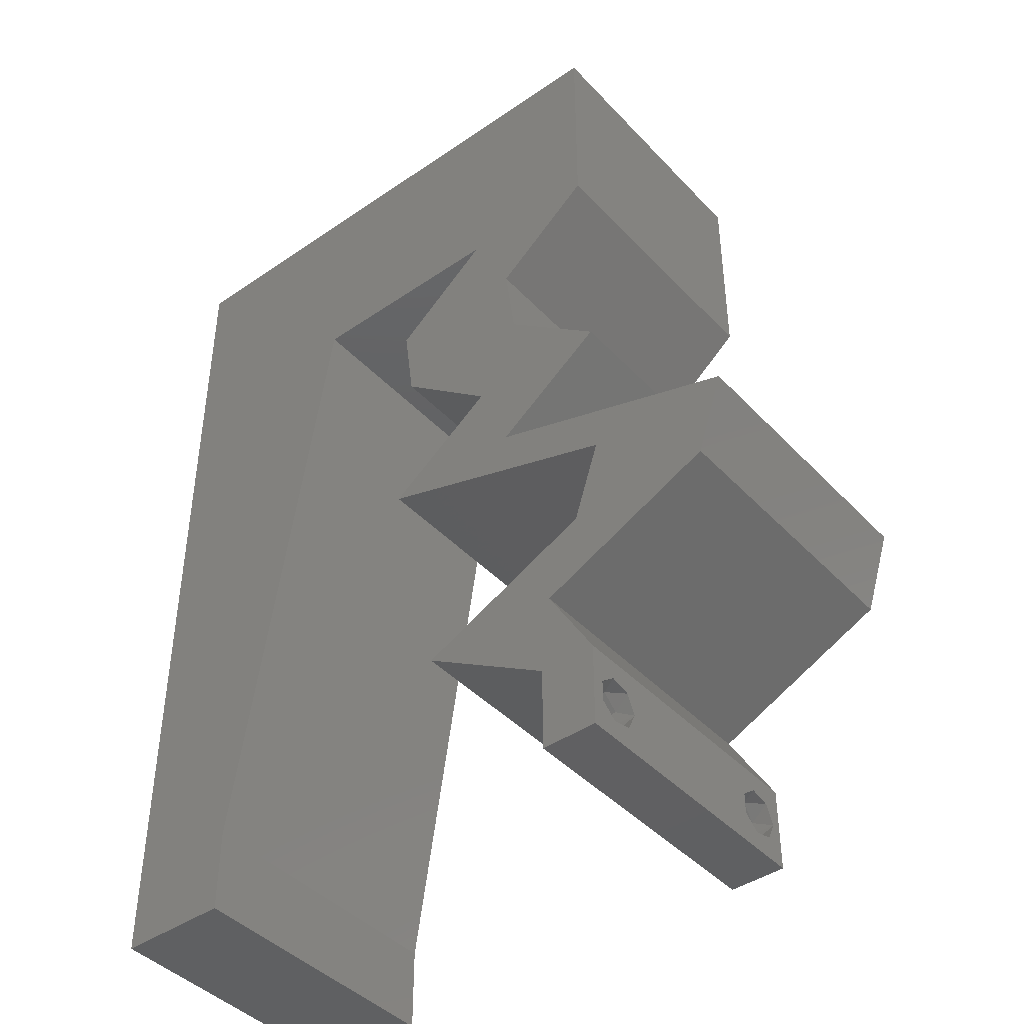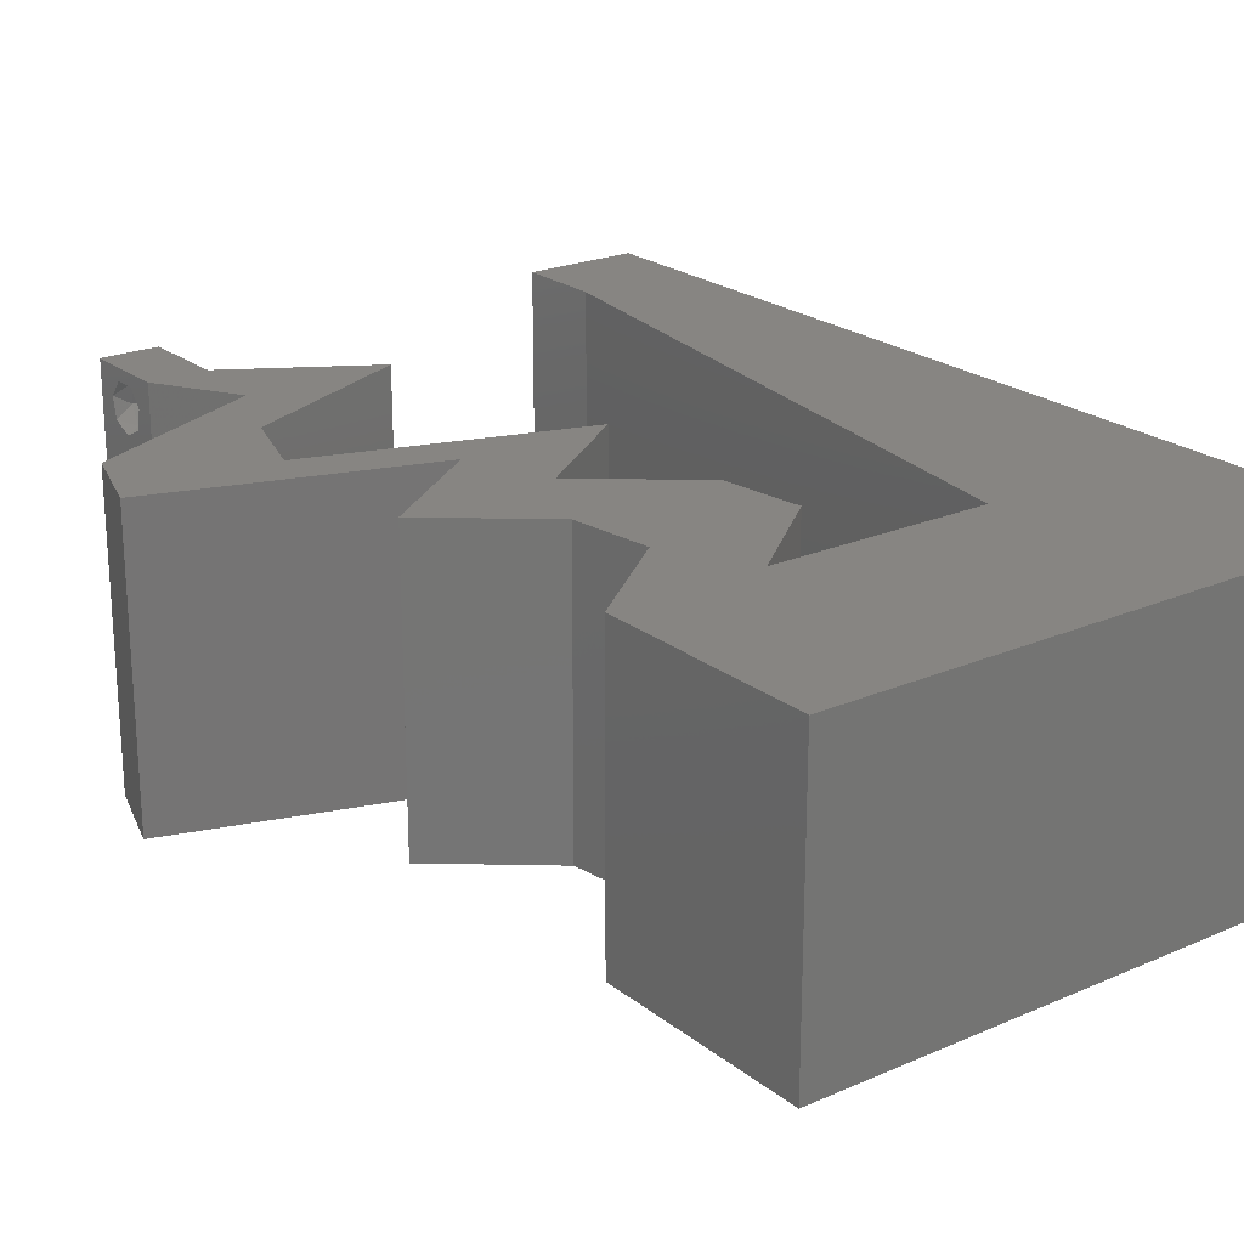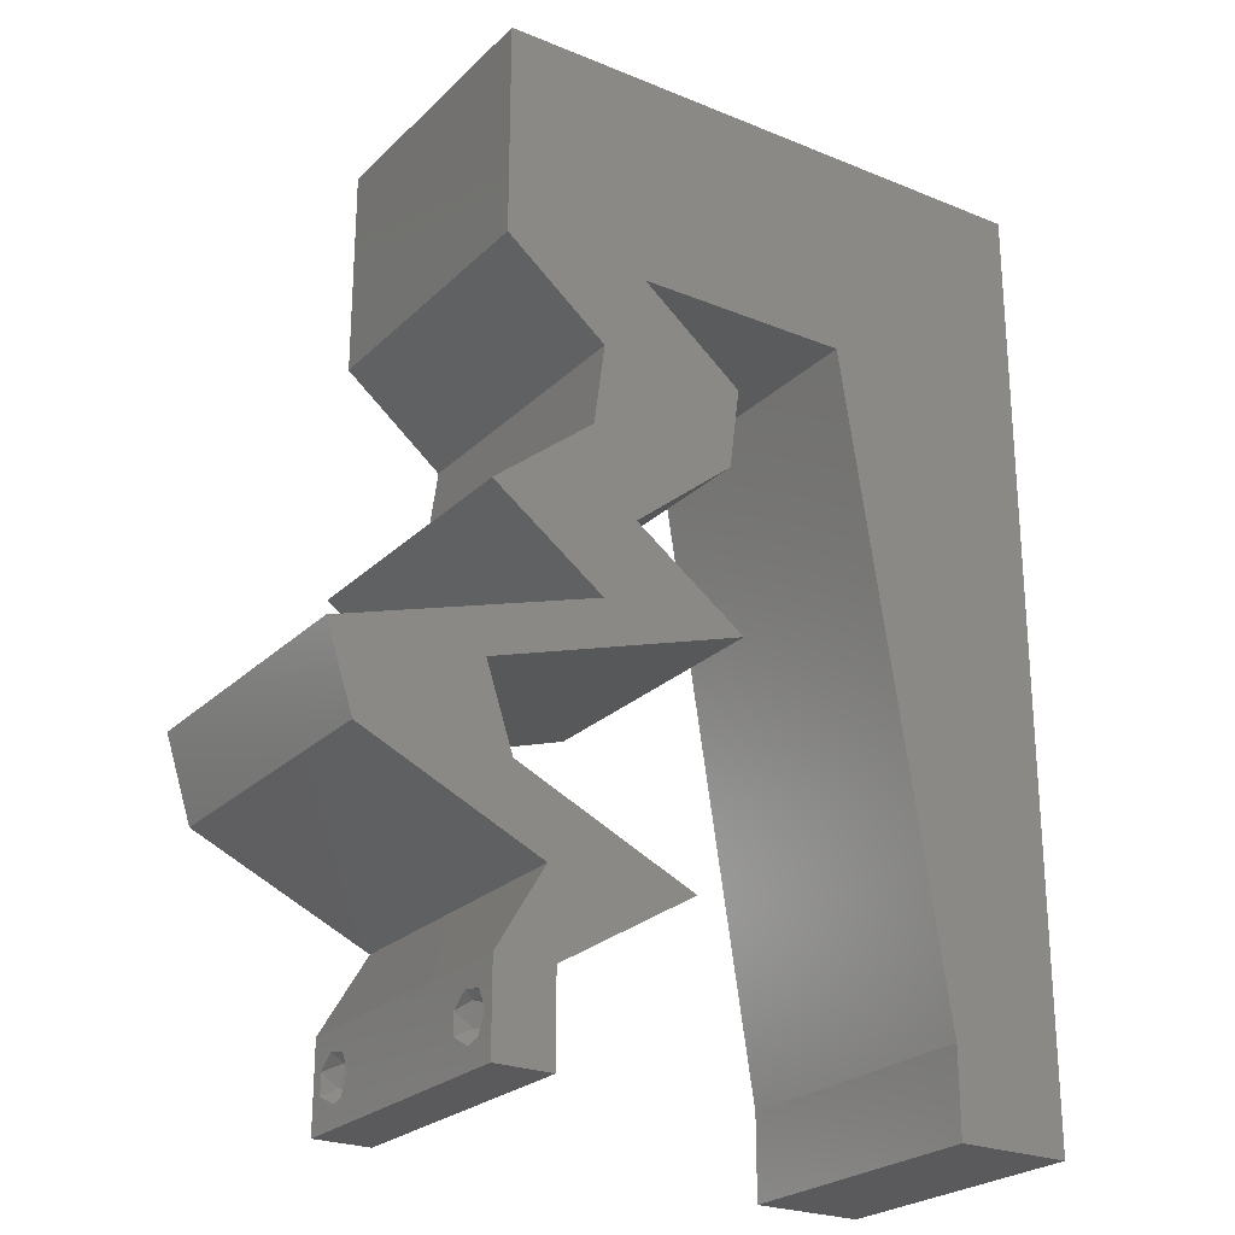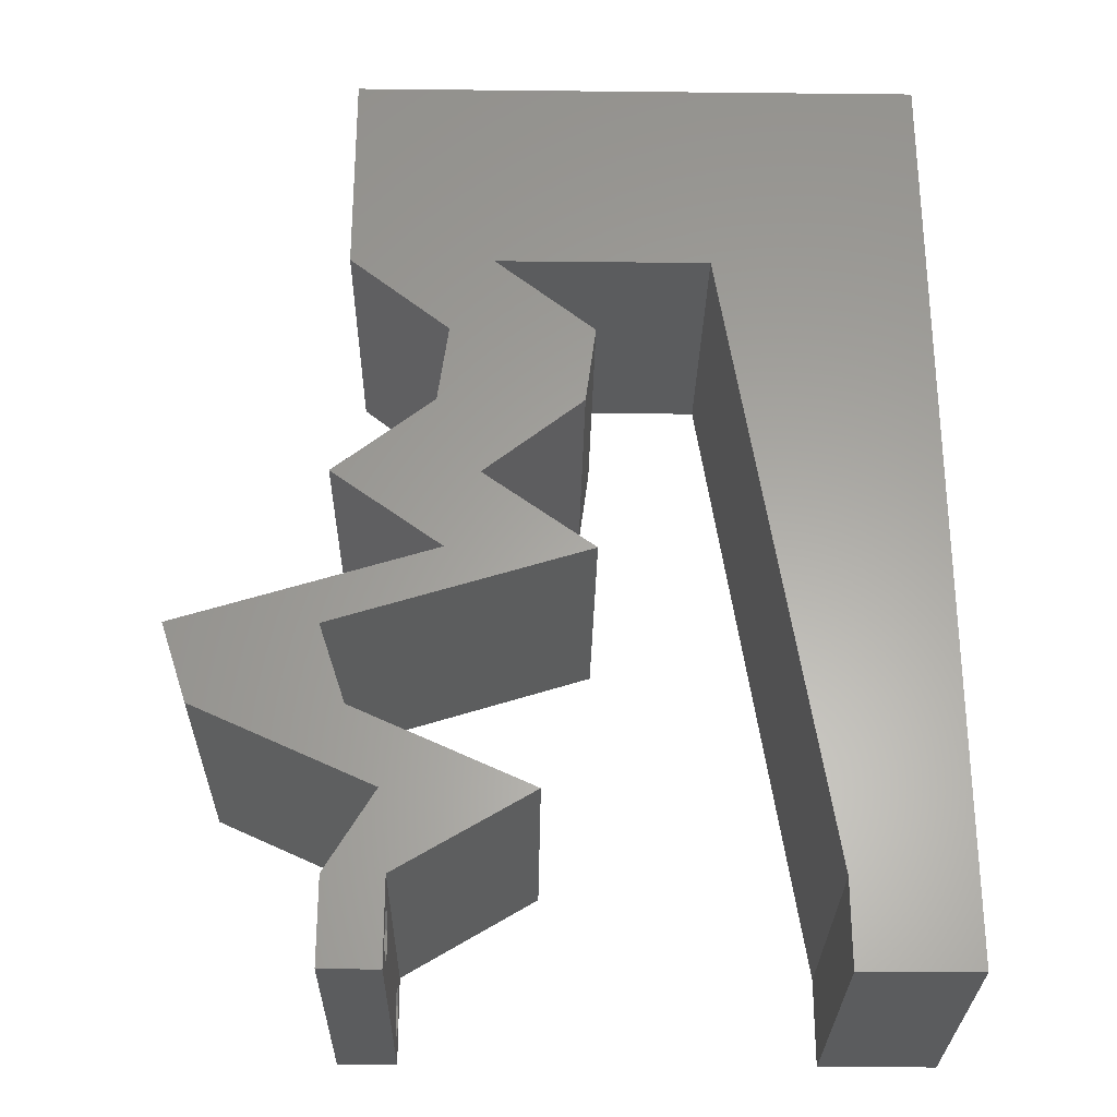
<metadata>
{"format":"stl","ext":"stl","renderer":"f3d","projection":"perspective","resolution":1024,"background":"white","views":[{"elev":-42.9,"azim":39.2,"up":"+Y"},{"elev":22.3,"azim":143.0,"up":"+Z"},{"elev":-24.7,"azim":146.3,"up":"+Y"},{"elev":-28.1,"azim":179.1,"up":"+Y"}]}
</metadata>
<code>
# stl→obj: 274 verts, 552 faces
v 0.04 -0.002262 0.003932
v 0.04 0 0.01
v 0.04 -0.006 0.01
v 0.04 -0.003 0.0159
v 0.04 -0.001671 0.00134
v 0.04 0 0
v 0.04 -0.001343 0.002778
v 0.04 -0.004657 0.002778
v 0.04 -0.006 0
v 0.04 -0.004329 0.00134
v 0.04 -0.003 0.0007
v 0.04 -0.004657 0.01798
v 0.04 -0.003738 0.01913
v 0.04 -0.006 0.02
v 0.04 -0.001343 0.01798
v 0.04 0 0.02
v 0.04 -0.002262 0.01913
v 0.04 -0.001671 0.01654
v 0.04 -0.004329 0.01654
v 0.04 -0.003738 0.003932
v 0.036 -0.002262 0.003932
v 0.036 -0.006 0.01
v 0.036 0 0.01
v 0.036 -0.003 0.0159
v 0.036 -0.001343 0.002778
v 0.036 0 0
v 0.036 -0.001671 0.00134
v 0.036 -0.006 0
v 0.036 -0.004657 0.002778
v 0.036 -0.004329 0.00134
v 0.036 -0.003 0.0007
v 0.036 0 0.02
v 0.036 -0.001343 0.01798
v 0.036 -0.002262 0.01913
v 0.036 -0.004657 0.01798
v 0.036 -0.006 0.02
v 0.036 -0.003738 0.01913
v 0.036 -0.001671 0.01654
v 0.036 -0.004329 0.01654
v 0.036 -0.003738 0.003932
v 0.03665 0.005625 0.02
v 0.008 0 0.02
v 0 0 0.02
v 0.004 -0.003 0.02
v 0 -0.006 0.02
v 0.008 -0.006 0.02
v 0.038 -0.003 0.02
v 0.01 0.06 0.02
v 0 0.06 0.02
v 0.009138 0.05112 0.02
v 0.033 0.03938 0.02
v 0.03 0.045 0.02
v 0.0284 0.03724 0.02
v 0 0.048 0.02
v 0.015 0.045 0.02
v 0.007562 0.0404 0.02
v 0.04082 0.01688 0.02
v 0.03896 0.01125 0.02
v 0.04405 0.01406 0.02
v 0.01875 0.0515 0.02
v 0.04 0.045 0.02
v 0.035 0.04632 0.02
v 0.04896 0.01125 0.02
v 0.05082 0.01688 0.02
v 0.004437 0.005813 0.02
v 0.02 0.06 0.02
v 0.04281 0.008437 0.02
v 0.03 0.06 0.02
v 0.02574 0.05211 0.02
v 0.03375 0.03375 0.02
v 0.04 0.06 0.02
v 0.03569 0.05613 0.02
v 0.01325 0.03375 0.02
v 0.03274 0.05203 0.02
v 0.02915 0.03322 0.02
v 0 0.024 0.02
v 0 0.012 0.02
v 0.005396 0.01823 0.02
v 0.023 0.03938 0.02
v 0.02375 0.03375 0.02
v 0.0225 0.045 0.02
v 0.04 0.0525 0.02
v 0 0.036 0.02
v 0.03071 0.02813 0.02
v 0.00975 0.01125 0.02
v 0.0115 0.0225 0.02
v 0.006505 0.02904 0.02
v 0.04071 0.02813 0.02
v 0.033 0.0225 0.02
v 0.04191 0.01969 0.02
v 0.03191 0.01969 0.02
v 0.023 0.0225 0.02
v 0.03281 0.008437 0.02
v 0.02665 0.005625 0.02
v 0 -0.006 0.01
v 0 -0.003 0.015
v 0 0 0.01
v 0 -0.006 0
v 0 -0.003 0.005
v 0 0 0
v 0.004 -0.006 0.015
v 0.008 -0.006 0.01
v 0.004 -0.006 0.005
v 0.008 -0.006 0
v 0 0.009 0.0114
v 0 0.06 0
v 0 0.051 0.0086
v 0 0.06 0.01
v 0 0.048 0
v 0 0.0415 0.009767
v 0 0.03 0.01
v 0 0.036 0
v 0 0.024 0
v 0 0.0185 0.01023
v 0 0.012 0
v 0 0.005337 0.005128
v 0 0.05466 0.01487
v 0.03665 0.005625 0
v 0.008 0 0
v 0.004 -0.003 0
v 0.038 -0.003 0
v 0.01 0.06 0
v 0.009138 0.05112 0
v 0.033 0.03938 0
v 0.0284 0.03724 0
v 0.03 0.045 0
v 0.015 0.045 0
v 0.007562 0.0404 0
v 0.04082 0.01688 0
v 0.04405 0.01406 0
v 0.03896 0.01125 0
v 0.01875 0.0515 0
v 0.035 0.04632 0
v 0.04 0.045 0
v 0.04896 0.01125 0
v 0.05082 0.01688 0
v 0.004437 0.005813 0
v 0.02 0.06 0
v 0.04281 0.008437 0
v 0.03 0.06 0
v 0.02574 0.05211 0
v 0.03375 0.03375 0
v 0.04 0.06 0
v 0.03569 0.05613 0
v 0.01325 0.03375 0
v 0.03274 0.05203 0
v 0.02915 0.03322 0
v 0.005396 0.01823 0
v 0.023 0.03938 0
v 0.02375 0.03375 0
v 0.0225 0.045 0
v 0.04 0.0525 0
v 0.03071 0.02813 0
v 0.00975 0.01125 0
v 0.0115 0.0225 0
v 0.006505 0.02904 0
v 0.04071 0.02813 0
v 0.033 0.0225 0
v 0.04191 0.01969 0
v 0.03191 0.01969 0
v 0.023 0.0225 0
v 0.03281 0.008437 0
v 0.02665 0.005625 0
v 0.008 0 0.01
v 0.008 -0.003 0.015
v 0.008 -0.003 0.005
v 0.015 0.06 0.00866
v 0.025 0.06 0.01134
v 0.006575 0.06 0.01266
v 0.03343 0.06 0.007337
v 0.04 0.06 0.01
v 0.0342 0.06 0.01422
v 0.005798 0.06 0.00578
v 0.04 0.05261 0.007675
v 0.04 0.045 0.01
v 0.04 0.05541 0.01462
v 0.04 0.05025 0.01466
v 0.0365 0.04219 0.015
v 0.033 0.03938 0.01
v 0.0365 0.04219 0.005
v 0.03375 0.03375 0.01
v 0.03337 0.03656 0.005
v 0.03337 0.03656 0.015
v 0.03723 0.03094 0.015
v 0.04071 0.02813 0.01
v 0.03723 0.03094 0.005
v 0.03685 0.02531 0.015
v 0.033 0.0225 0.01
v 0.03685 0.02531 0.005
v 0.04017 0.02024 0.007659
v 0.05082 0.01688 0.01
v 0.04432 0.01893 0.01309
v 0.03839 0.0208 0.01421
v 0.04636 0.01828 0.005
v 0.04989 0.01406 0.015
v 0.04896 0.01125 0.01
v 0.04989 0.01406 0.005
v 0.0449 0.009394 0.015
v 0.03665 0.005625 0.01
v 0.04096 0.007594 0.015
v 0.0449 0.009394 0.005
v 0.04096 0.007594 0.005
v 0.04283 0.008447 0.01
v 0.03833 0.002812 0.015
v 0.03833 0.002812 0.005
v 0.03133 0.002812 0.005494
v 0.03133 0.002812 0.01448
v 0.02665 0.005625 0.01
v 0.03071 0.007481 0.015
v 0.03896 0.01125 0.01
v 0.03465 0.009281 0.015
v 0.03096 0.007594 0.005
v 0.0349 0.009394 0.005
v 0.03281 0.008437 0.01
v 0.03989 0.01406 0.015
v 0.04082 0.01688 0.01
v 0.03989 0.01406 0.005
v 0.03365 0.01914 0.007659
v 0.023 0.0225 0.01
v 0.0295 0.02045 0.01309
v 0.03543 0.01858 0.01421
v 0.02745 0.02109 0.005
v 0.02685 0.02531 0.015
v 0.03071 0.02813 0.01
v 0.02685 0.02531 0.005
v 0.02723 0.03094 0.015
v 0.02375 0.03375 0.01
v 0.02723 0.03094 0.005
v 0.023 0.03938 0.01
v 0.02337 0.03656 0.005
v 0.02337 0.03656 0.015
v 0.0265 0.04219 0.015
v 0.03 0.045 0.01
v 0.0265 0.04219 0.005
v 0.02261 0.045 0.007675
v 0.015 0.045 0.01
v 0.02541 0.045 0.01462
v 0.02025 0.045 0.01466
v 0.009315 0.008452 0.008258
v 0.01369 0.03655 0.01174
v 0.0123 0.02765 0.01031
v 0.01069 0.01727 0.009762
v 0.01416 0.03959 0.005
v 0.008841 0.005408 0.015
v 0.0375 -0.003738 0.01607
v 0.03727 -0.002262 0.01607
v 0.03871 -0.002229 0.01608
v 0.03888 -0.003738 0.01607
v 0.03873 -0.003 0.0193
v 0.03727 -0.001671 0.01866
v 0.03875 -0.001671 0.01866
v 0.03727 -0.004329 0.01866
v 0.03875 -0.004329 0.01866
v 0.03725 -0.003 0.0193
v 0.03873 -0.001343 0.01722
v 0.03725 -0.001343 0.01722
v 0.03873 -0.004657 0.01722
v 0.03725 -0.004657 0.01722
v 0.0385 -0.002262 0.0008684
v 0.03873 -0.003738 0.0008684
v 0.03726 -0.003758 0.0008785
v 0.03712 -0.002262 0.0008684
v 0.03727 -0.004657 0.002022
v 0.03875 -0.004657 0.002022
v 0.03725 -0.003 0.0041
v 0.03873 -0.003 0.0041
v 0.03802 -0.004336 0.003451
v 0.03802 -0.001678 0.003468
v 0.03727 -0.001343 0.002022
v 0.03875 -0.001343 0.002022
v 0.03915 -0.001671 0.00346
v 0.03687 -0.004326 0.003464
v 0.03916 -0.004329 0.00346
v 0.03686 -0.001668 0.003456
f 1 2 3
f 2 4 3
f 5 6 7
f 8 9 10
f 10 9 11
f 11 6 5
f 12 13 14
f 15 16 17
f 16 14 17
f 17 14 13
f 9 6 11
f 7 6 2
f 16 18 2
f 15 18 16
f 3 19 14
f 19 12 14
f 3 9 8
f 2 18 4
f 4 19 3
f 7 2 1
f 20 3 8
f 1 3 20
f 21 22 23
f 22 24 23
f 25 26 27
f 28 29 30
f 31 28 30
f 27 26 31
f 32 33 34
f 35 36 37
f 34 36 32
f 37 36 34
f 32 38 33
f 26 28 31
f 36 39 22
f 35 39 36
f 23 38 32
f 22 29 28
f 23 26 25
f 22 39 24
f 24 38 23
f 40 29 22
f 21 40 22
f 21 23 25
f 16 41 32
f 42 43 44
f 45 46 44
f 32 36 47
f 48 49 50
f 51 52 53
f 49 54 50
f 55 50 56
f 57 58 59
f 60 48 50
f 51 61 62
f 63 64 59
f 43 42 65
f 66 48 60
f 67 63 59
f 50 54 56
f 68 66 69
f 58 67 59
f 70 51 53
f 69 66 60
f 71 68 72
f 73 55 56
f 68 69 74
f 70 53 75
f 52 51 62
f 76 77 78
f 79 80 53
f 81 52 69
f 61 82 62
f 55 81 60
f 68 74 72
f 54 83 56
f 84 70 75
f 55 60 50
f 85 77 65
f 82 74 62
f 85 86 78
f 69 52 74
f 53 80 75
f 56 83 87
f 73 56 87
f 81 69 60
f 43 45 44
f 46 42 44
f 83 76 87
f 36 14 47
f 78 86 87
f 76 78 87
f 86 73 87
f 77 85 78
f 82 71 72
f 74 52 62
f 74 82 72
f 16 32 47
f 77 43 65
f 14 16 47
f 80 84 75
f 42 85 65
f 70 84 88
f 88 84 89
f 57 90 89
f 57 89 91
f 84 92 89
f 89 92 91
f 64 90 59
f 41 93 32
f 41 67 58
f 93 41 58
f 32 93 94
f 90 57 59
f 52 79 53
f 95 96 97
f 43 96 45
f 98 99 100
f 97 99 95
f 45 96 95
f 97 96 43
f 95 99 98
f 100 99 97
f 46 101 102
f 95 101 45
f 98 103 95
f 102 103 104
f 45 101 46
f 102 101 95
f 104 103 98
f 95 103 102
f 43 105 97
f 106 107 108
f 109 107 106
f 77 105 43
f 110 111 83
f 112 111 110
f 112 110 109
f 83 111 76
f 113 111 112
f 114 111 113
f 76 114 77
f 54 110 83
f 115 114 113
f 76 111 114
f 100 116 115
f 49 117 54
f 54 107 110
f 115 105 114
f 115 116 105
f 54 117 107
f 114 105 77
f 110 107 109
f 108 117 49
f 97 116 100
f 105 116 97
f 107 117 108
f 6 26 118
f 119 120 100
f 98 120 104
f 26 121 28
f 122 123 106
f 124 125 126
f 106 123 109
f 127 128 123
f 129 130 131
f 132 123 122
f 124 133 134
f 135 130 136
f 100 137 119
f 138 132 122
f 139 130 135
f 123 128 109
f 140 141 138
f 131 130 139
f 142 125 124
f 141 132 138
f 143 144 140
f 145 128 127
f 140 146 141
f 142 147 125
f 126 133 124
f 113 148 115
f 149 125 150
f 151 141 126
f 134 133 152
f 127 132 151
f 140 144 146
f 109 128 112
f 153 147 142
f 127 123 132
f 154 137 115
f 152 133 146
f 154 148 155
f 141 146 126
f 125 147 150
f 128 156 112
f 145 156 128
f 151 132 141
f 100 120 98
f 104 120 119
f 112 156 113
f 28 121 9
f 148 156 155
f 113 156 148
f 155 156 145
f 115 148 154
f 152 144 143
f 146 133 126
f 146 144 152
f 6 121 26
f 115 137 100
f 9 121 6
f 150 147 153
f 119 137 154
f 142 157 153
f 157 158 153
f 129 158 159
f 160 158 129
f 153 158 161
f 161 158 160
f 136 130 159
f 118 26 162
f 118 131 139
f 162 131 118
f 26 163 162
f 159 130 129
f 126 125 149
f 164 165 102
f 46 165 42
f 119 166 104
f 102 166 164
f 42 165 164
f 102 165 46
f 104 166 102
f 164 166 119
f 66 167 48
f 138 168 140
f 66 168 167
f 167 168 138
f 167 169 48
f 168 170 140
f 68 168 66
f 122 167 138
f 140 170 143
f 143 170 171
f 49 169 108
f 48 169 49
f 68 172 168
f 122 173 167
f 168 172 170
f 167 173 169
f 71 172 68
f 171 172 71
f 106 173 122
f 108 173 106
f 170 172 171
f 169 173 108
f 143 174 152
f 152 174 134
f 171 174 143
f 134 174 175
f 71 176 171
f 175 177 61
f 82 176 71
f 61 177 82
f 174 176 177
f 177 176 82
f 175 174 177
f 171 176 174
f 61 178 175
f 179 178 51
f 124 180 179
f 175 180 134
f 51 178 61
f 175 178 179
f 134 180 124
f 179 180 175
f 181 182 179
f 70 183 51
f 179 183 181
f 124 182 142
f 51 183 179
f 181 183 70
f 179 182 124
f 142 182 181
f 70 184 181
f 185 184 88
f 181 186 142
f 157 186 185
f 88 184 70
f 181 184 185
f 142 186 157
f 185 186 181
f 88 187 185
f 188 187 89
f 158 189 188
f 185 189 157
f 188 189 185
f 89 187 88
f 185 187 188
f 157 189 158
f 158 190 159
f 188 190 158
f 191 192 64
f 64 192 90
f 89 193 188
f 136 194 191
f 90 193 89
f 159 194 136
f 191 194 192
f 192 194 190
f 193 190 188
f 190 194 159
f 193 192 190
f 90 192 193
f 63 195 64
f 191 195 196
f 196 197 191
f 136 197 135
f 64 195 191
f 196 195 63
f 191 197 136
f 135 197 196
f 63 198 196
f 199 200 41
f 196 201 135
f 118 202 199
f 41 200 67
f 67 198 63
f 135 201 139
f 139 202 118
f 200 198 67
f 139 201 202
f 200 203 198
f 201 203 202
f 199 203 200
f 198 203 196
f 202 203 199
f 196 203 201
f 16 204 41
f 199 204 2
f 118 205 6
f 2 205 199
f 41 204 199
f 2 204 16
f 199 205 118
f 6 205 2
f 3 14 36
f 36 22 3
f 28 9 3
f 3 22 28
f 26 206 163
f 94 207 32
f 32 207 23
f 208 207 94
f 208 206 207
f 207 206 23
f 23 206 26
f 163 206 208
f 94 209 208
f 210 211 58
f 208 212 163
f 131 213 210
f 58 211 93
f 93 209 94
f 162 213 131
f 163 212 162
f 211 209 93
f 212 213 162
f 211 214 209
f 212 214 213
f 210 214 211
f 209 214 208
f 208 214 212
f 213 214 210
f 210 215 216
f 57 215 58
f 131 217 129
f 216 217 210
f 58 215 210
f 216 215 57
f 210 217 131
f 129 217 216
f 129 218 160
f 216 218 129
f 219 220 92
f 92 220 91
f 57 221 216
f 161 222 219
f 91 221 57
f 160 222 161
f 219 222 220
f 220 222 218
f 221 218 216
f 218 222 160
f 221 220 218
f 91 220 221
f 92 223 219
f 224 223 84
f 219 225 161
f 153 225 224
f 84 223 92
f 161 225 153
f 219 223 224
f 224 225 219
f 84 226 224
f 227 226 80
f 224 228 153
f 150 228 227
f 80 226 84
f 224 226 227
f 153 228 150
f 227 228 224
f 229 230 227
f 79 231 80
f 227 231 229
f 150 230 149
f 80 231 227
f 229 231 79
f 227 230 150
f 149 230 229
f 79 232 229
f 233 232 52
f 126 234 233
f 229 234 149
f 52 232 79
f 229 232 233
f 149 234 126
f 233 234 229
f 126 235 151
f 151 235 127
f 127 235 236
f 233 235 126
f 52 237 233
f 236 238 55
f 81 237 52
f 55 238 81
f 235 237 238
f 238 237 81
f 236 235 238
f 233 237 235
f 119 239 164
f 55 240 236
f 154 239 119
f 73 240 55
f 86 241 73
f 155 242 154
f 86 242 241
f 241 242 155
f 85 242 86
f 145 241 155
f 145 243 240
f 85 244 239
f 145 240 241
f 85 239 242
f 42 244 85
f 127 243 145
f 241 240 73
f 242 239 154
f 164 244 42
f 236 243 127
f 240 243 236
f 239 244 164
f 4 24 245
f 24 4 246
f 246 4 247
f 4 245 248
f 249 250 251
f 252 249 253
f 249 252 254
f 250 249 254
f 250 255 251
f 255 250 256
f 257 252 253
f 252 257 258
f 255 256 247
f 256 246 247
f 257 245 258
f 245 257 248
f 17 13 249
f 34 33 250
f 35 37 252
f 17 249 251
f 249 13 253
f 34 250 254
f 252 37 254
f 18 15 255
f 250 33 256
f 15 17 251
f 13 12 253
f 37 34 254
f 255 15 251
f 33 38 256
f 35 252 258
f 245 39 258
f 39 35 258
f 12 19 257
f 12 257 253
f 38 24 246
f 38 246 256
f 18 255 247
f 257 19 248
f 24 39 245
f 19 4 248
f 4 18 247
f 31 11 259
f 11 31 260
f 260 31 261
f 31 259 262
f 260 263 264
f 265 266 267
f 268 269 270
f 263 260 261
f 268 270 271
f 269 259 270
f 265 267 272
f 267 266 273
f 269 268 274
f 259 269 262
f 266 265 268
f 264 263 267
f 25 27 269
f 1 20 266
f 30 29 263
f 40 21 265
f 8 10 264
f 5 7 270
f 259 5 270
f 10 11 260
f 10 260 264
f 266 268 271
f 264 267 273
f 267 263 272
f 30 263 261
f 263 29 272
f 268 265 274
f 1 266 271
f 266 20 273
f 25 269 274
f 265 21 274
f 269 27 262
f 270 7 271
f 8 264 273
f 40 265 272
f 11 5 259
f 27 31 262
f 29 40 272
f 21 25 274
f 7 1 271
f 20 8 273
f 31 30 261

</code>
